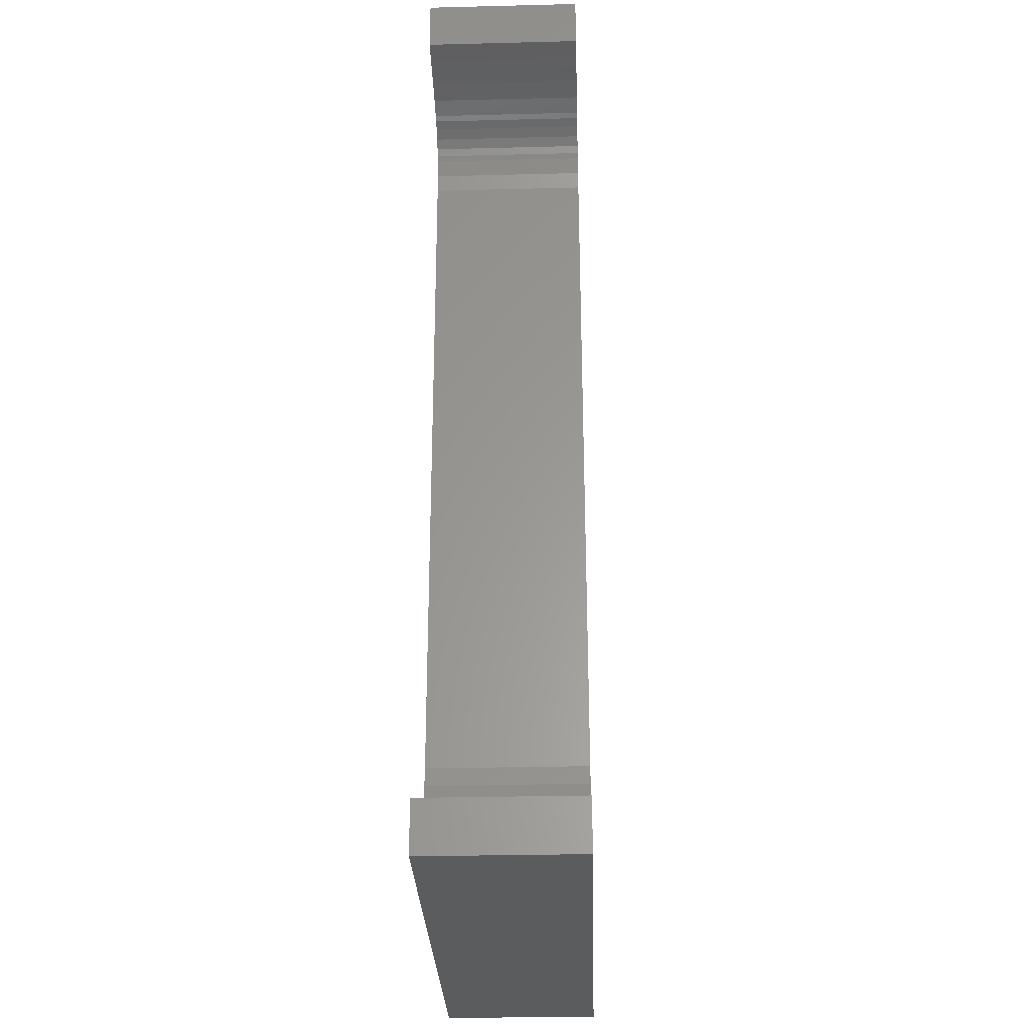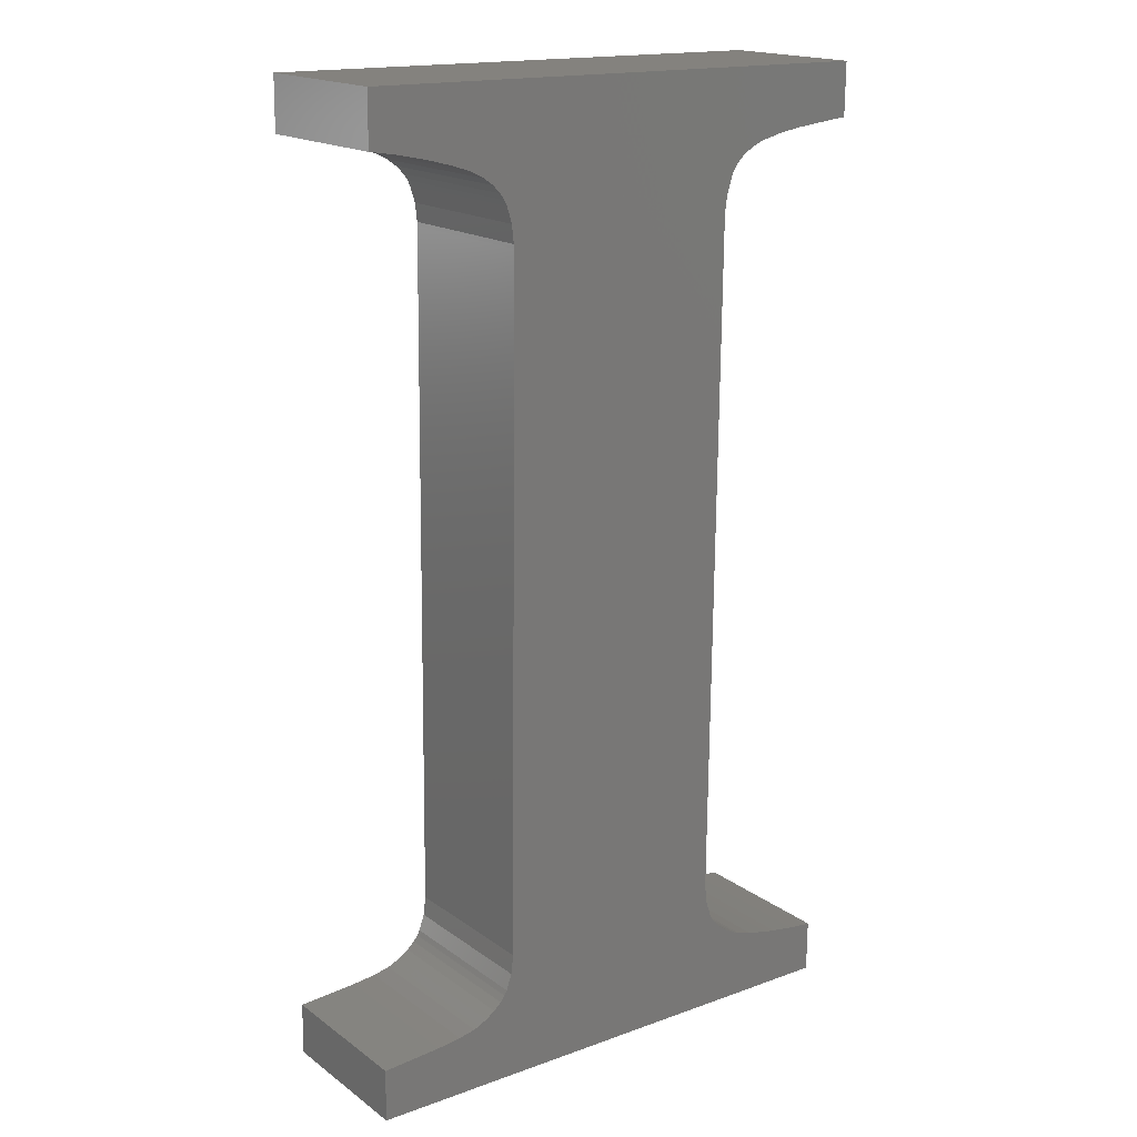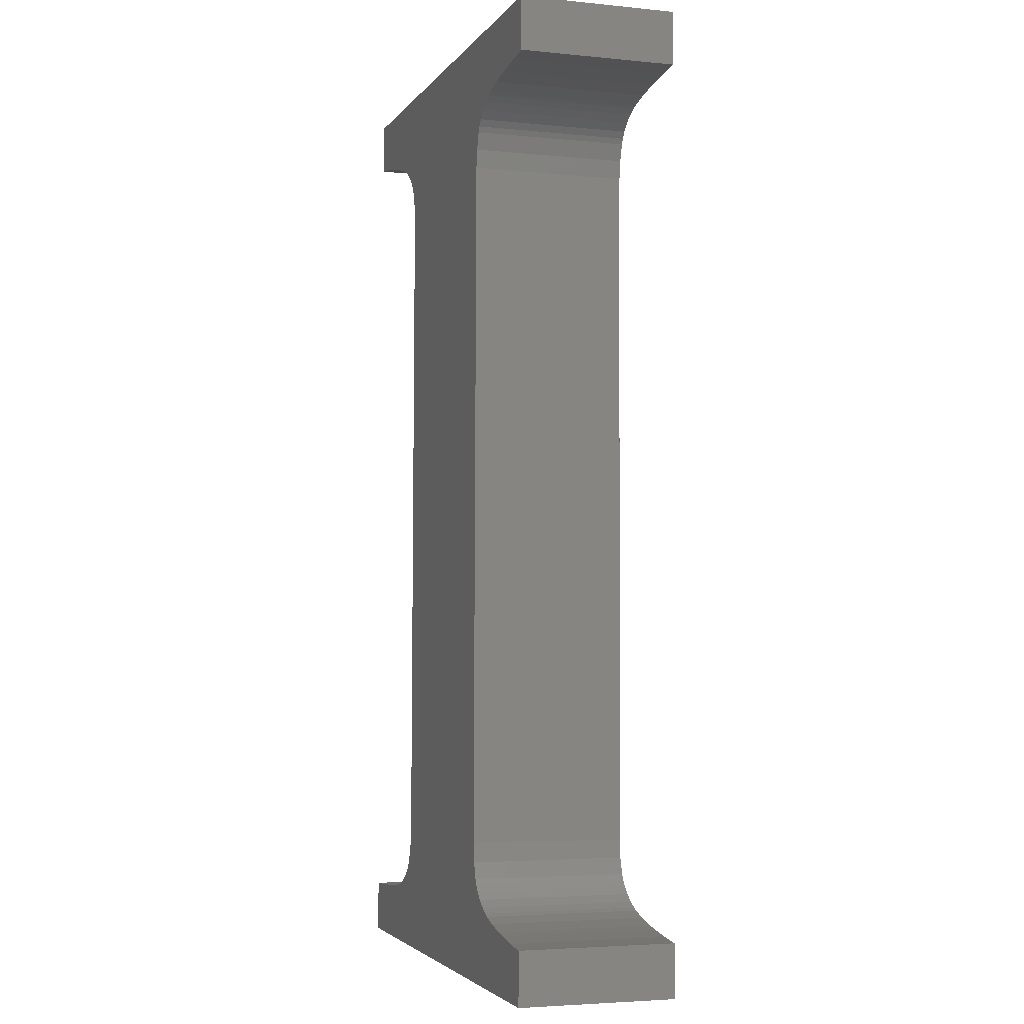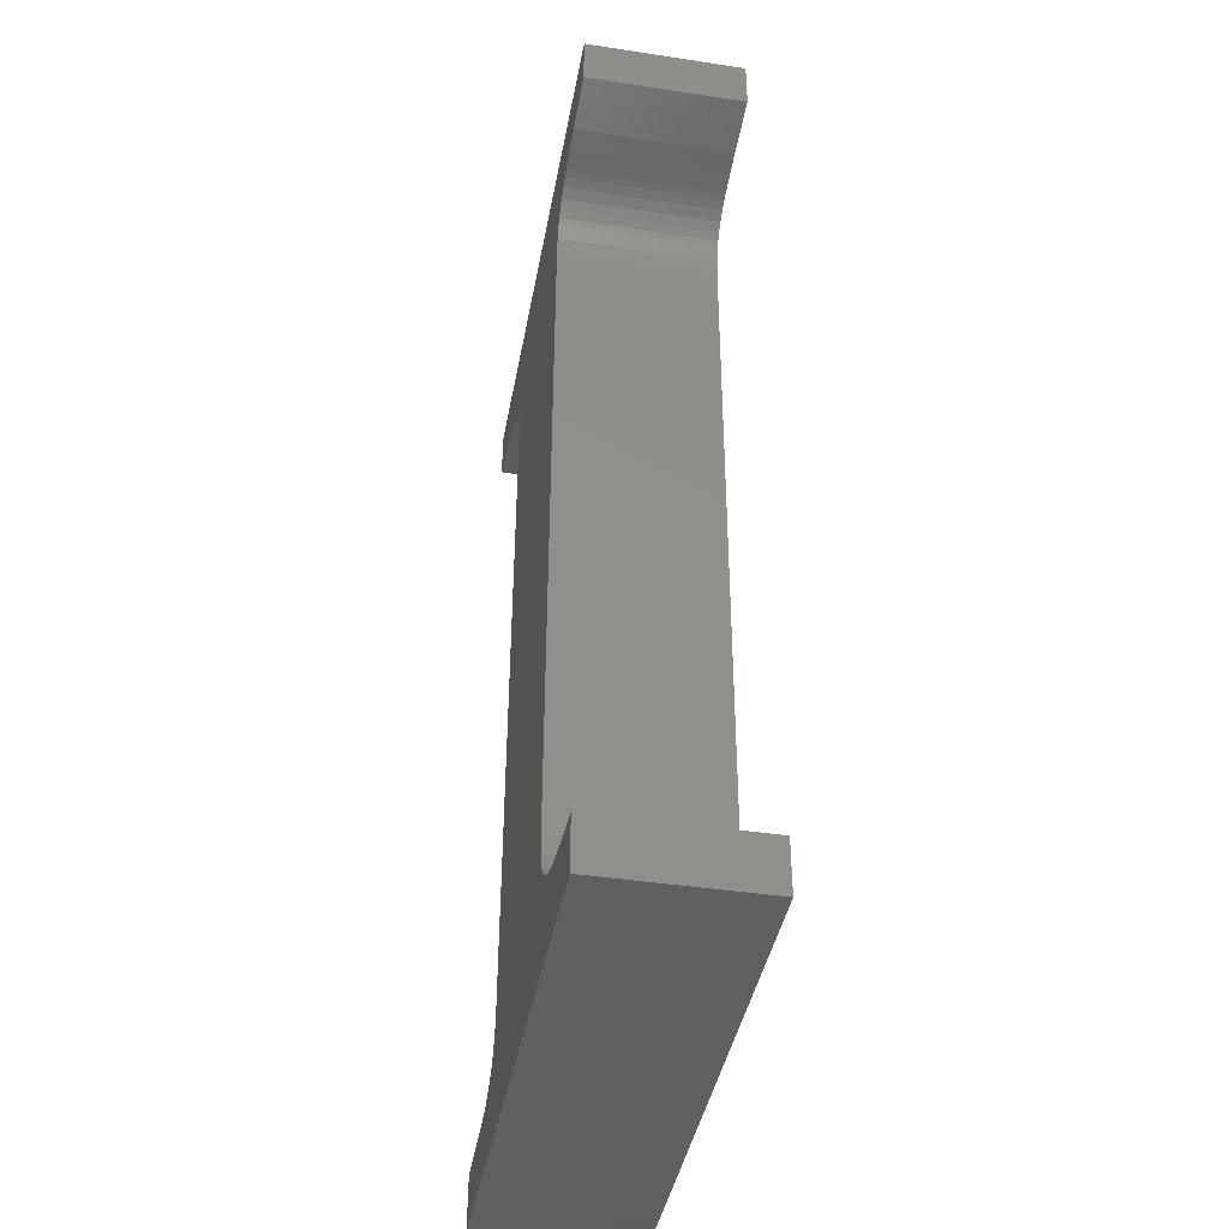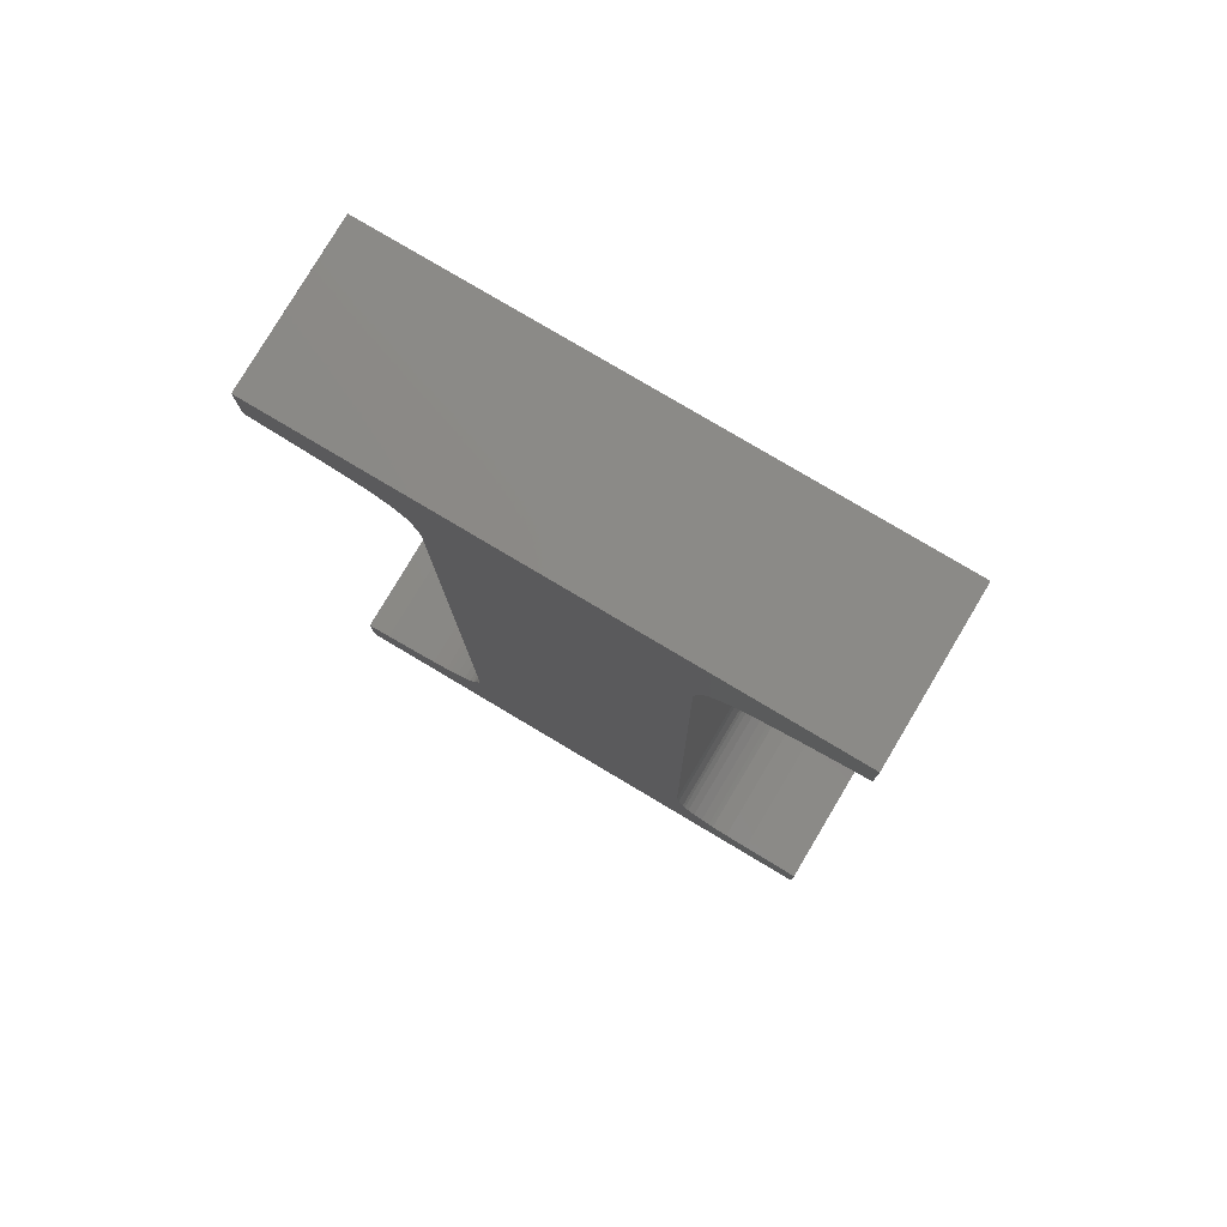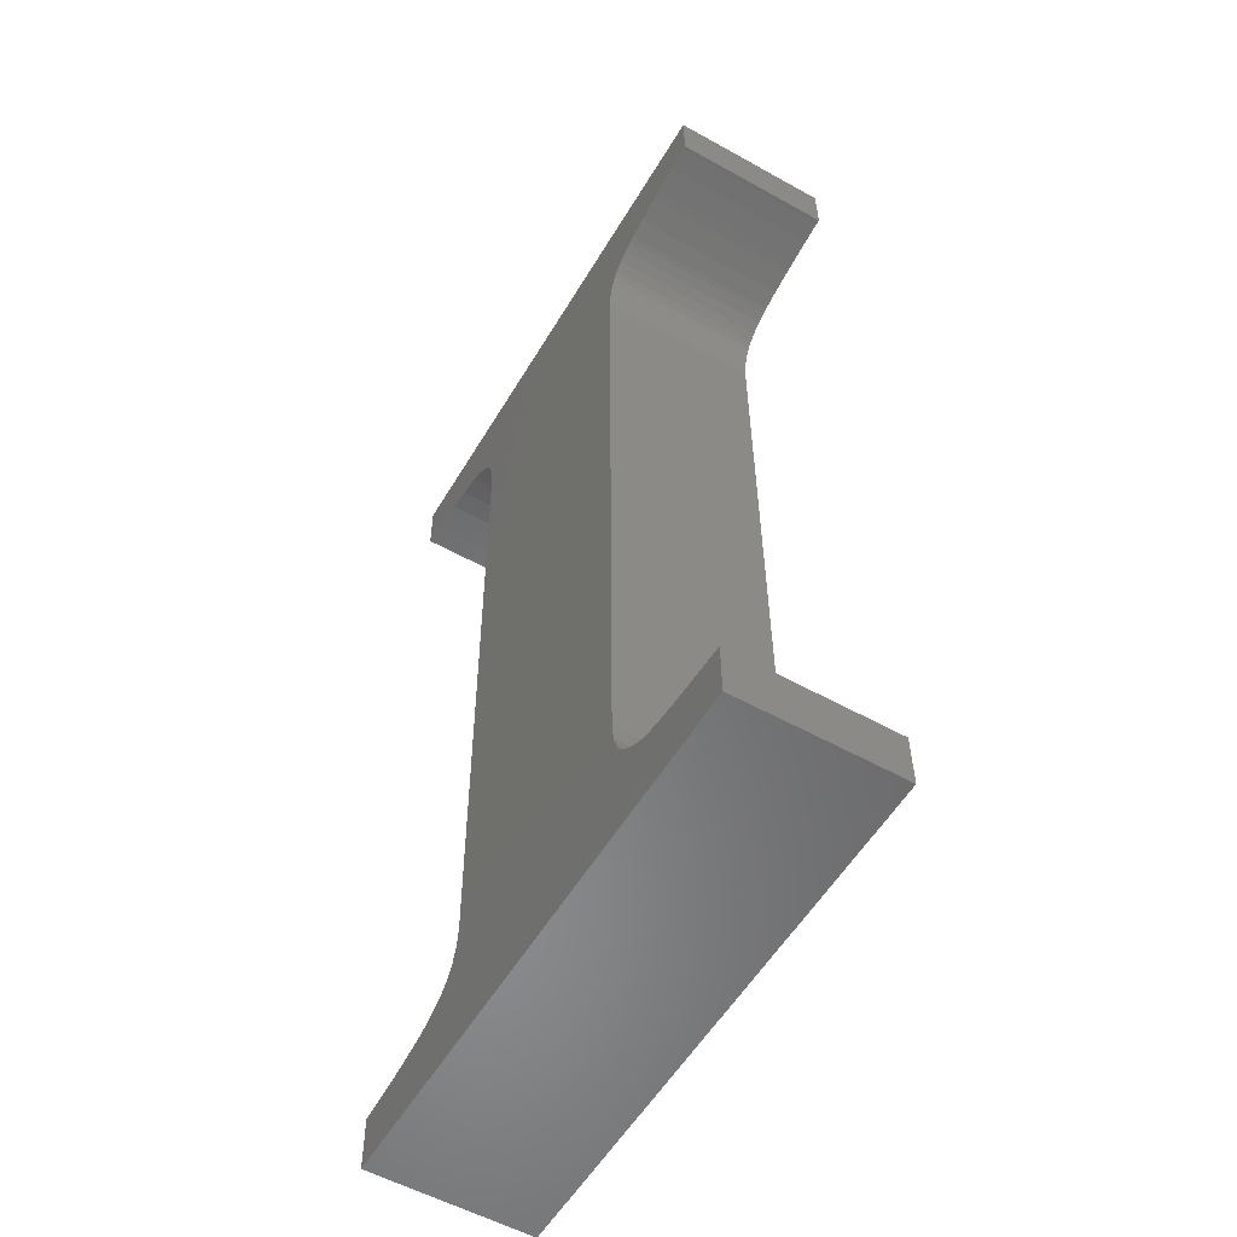
<metadata>
{"format":"stl","ext":"stl","renderer":"f3d","projection":"perspective","resolution":1024,"background":"white","views":[{"elev":-29.4,"azim":92.1,"up":"+Y"},{"elev":17.7,"azim":-36.2,"up":"+Y"},{"elev":-4.1,"azim":72.0,"up":"+Y"},{"elev":-42.0,"azim":79.7,"up":"+Y"},{"elev":79.5,"azim":-149.2,"up":"+Y"},{"elev":-55.1,"azim":-120.5,"up":"+Y"}]}
</metadata>
<code>
# stl→obj: 160 verts, 316 faces
v 0.353 1.054 20
v 0.353 1.054 0
v 68.13 0.353 0
v 68.13 0.353 20
v 0.422 7.771 0
v 0.809 7.796 0
v 3.298 7.957 0
v 6.52 8.168 0
v 7.275 8.217 0
v 8.028 8.267 0
v 11.1 8.609 0
v 13.24 9.074 0
v 13.53 9.186 0
v 13.91 9.335 0
v 15 9.868 0
v 16.23 10.65 0
v 17.19 11.55 0
v 17.76 12.28 0
v 17.91 12.54 0
v 18.11 12.89 0
v 18.81 14.94 0
v 19.13 17.37 0
v 19.13 17.91 0
v 49.72 18.54 0
v 20.03 104.6 0
v 18.96 109.7 0
v 69.39 122.6 0
v 19.14 109.4 0
v 18.82 110 0
v 18.28 110.8 0
v 16.1 112.6 0
v 1.616 123.3 0
v 17.32 111.8 0
v 14.99 113.2 0
v 14.61 113.4 0
v 14.26 113.5 0
v 12.05 114.3 0
v 9.182 115.1 0
v 8.509 115.2 0
v 7.836 115.4 0
v 4.749 116 0
v 2.034 116.5 0
v 1.548 116.5 0
v 68.89 115.8 0
v 69.33 115.8 0
v 66.42 115.6 0
v 20.03 105 0
v 19.77 107.3 0
v 63.51 115.3 0
v 62.86 115.2 0
v 62.21 115.1 0
v 56.75 114.1 0
v 59.28 114.6 0
v 50.61 105.1 0
v 56.3 113.9 0
v 55.9 113.8 0
v 54.75 113.3 0
v 53.48 112.5 0
v 52.49 111.6 0
v 51.93 110.8 0
v 51.78 110.5 0
v 51.59 110.1 0
v 50.92 107.9 0
v 50.61 105.6 0
v 49.71 18.03 0
v 55.22 9.616 0
v 54.84 9.783 0
v 49.98 15.67 0
v 50.63 13.6 0
v 50.82 13.24 0
v 50.97 12.96 0
v 51.52 12.18 0
v 52.49 11.23 0
v 53.72 10.37 0
v 57.61 8.828 0
v 55.52 9.484 0
v 60.5 8.177 0
v 67.73 7.105 0
v 65.03 7.417 0
v 61.19 8.048 0
v 61.89 7.92 0
v 68.2 7.071 0
v 0.422 7.771 20
v 61.89 7.92 20
v 61.19 8.048 20
v 68.2 7.071 20
v 67.73 7.105 20
v 60.5 8.177 20
v 65.03 7.417 20
v 57.61 8.828 20
v 55.52 9.484 20
v 55.22 9.616 20
v 54.84 9.783 20
v 53.72 10.37 20
v 52.49 11.23 20
v 19.13 17.91 20
v 51.52 12.18 20
v 50.97 12.96 20
v 50.82 13.24 20
v 50.63 13.6 20
v 19.13 17.37 20
v 18.81 14.94 20
v 7.836 115.4 20
v 50.61 105.6 20
v 1.616 123.3 20
v 49.72 18.54 20
v 50.61 105.1 20
v 49.71 18.03 20
v 50.92 107.9 20
v 51.59 110.1 20
v 51.93 110.8 20
v 51.78 110.5 20
v 52.49 111.6 20
v 53.48 112.5 20
v 69.39 122.6 20
v 54.75 113.3 20
v 55.9 113.8 20
v 56.3 113.9 20
v 56.75 114.1 20
v 59.28 114.6 20
v 62.21 115.1 20
v 62.86 115.2 20
v 63.51 115.3 20
v 66.42 115.6 20
v 68.89 115.8 20
v 69.33 115.8 20
v 1.548 116.5 20
v 2.034 116.5 20
v 19.77 107.3 20
v 20.03 105 20
v 4.749 116 20
v 8.509 115.2 20
v 9.182 115.1 20
v 12.05 114.3 20
v 14.26 113.5 20
v 14.61 113.4 20
v 14.99 113.2 20
v 16.1 112.6 20
v 17.32 111.8 20
v 18.28 110.8 20
v 18.82 110 20
v 18.96 109.7 20
v 19.14 109.4 20
v 20.03 104.6 20
v 18.11 12.89 20
v 17.91 12.54 20
v 17.76 12.28 20
v 17.19 11.55 20
v 16.23 10.65 20
v 15 9.868 20
v 13.91 9.335 20
v 13.53 9.186 20
v 13.24 9.074 20
v 11.1 8.609 20
v 8.028 8.267 20
v 7.275 8.217 20
v 6.52 8.168 20
v 3.298 7.957 20
v 0.809 7.796 20
v 49.98 15.67 20
f 1 2 3
f 4 1 3
f 2 5 3
f 3 5 6
f 3 6 7
f 7 8 3
f 3 8 9
f 3 9 10
f 10 11 3
f 11 12 3
f 12 13 3
f 13 14 3
f 14 15 3
f 15 16 3
f 16 17 3
f 17 18 3
f 18 19 3
f 19 20 3
f 20 21 3
f 21 22 3
f 22 23 3
f 24 23 25
f 26 27 28
f 29 27 26
f 30 27 29
f 31 32 33
f 34 32 31
f 35 32 34
f 36 32 35
f 37 32 36
f 38 39 40
f 38 32 37
f 40 32 38
f 41 32 40
f 42 43 32
f 42 32 41
f 33 32 27
f 33 27 30
f 44 27 45
f 46 27 44
f 24 47 48
f 49 27 46
f 24 48 28
f 50 27 49
f 51 27 50
f 28 27 51
f 52 28 53
f 24 28 54
f 24 25 47
f 28 52 55
f 28 55 56
f 28 56 57
f 28 57 58
f 28 58 59
f 28 59 60
f 28 60 61
f 28 61 62
f 28 62 63
f 28 63 64
f 28 64 54
f 65 23 24
f 66 3 67
f 68 23 65
f 69 23 68
f 70 23 69
f 71 23 70
f 72 23 71
f 73 23 72
f 3 23 73
f 3 73 74
f 3 74 67
f 75 3 76
f 3 66 76
f 77 3 75
f 78 3 79
f 3 77 80
f 3 80 81
f 78 82 3
f 53 28 51
f 79 3 81
f 2 1 5
f 5 1 83
f 84 85 4
f 4 86 87
f 85 88 4
f 89 4 87
f 89 84 4
f 88 90 4
f 90 91 4
f 91 92 4
f 93 94 4
f 94 95 4
f 92 93 4
f 95 96 4
f 97 96 95
f 98 96 97
f 99 96 98
f 100 96 99
f 101 102 4
f 103 104 105
f 106 107 108
f 104 109 105
f 109 110 105
f 107 104 108
f 110 111 105
f 112 111 110
f 111 113 105
f 113 114 105
f 114 115 105
f 116 115 114
f 117 115 116
f 118 115 117
f 119 115 118
f 120 115 119
f 121 115 120
f 122 123 121
f 123 115 121
f 124 115 123
f 125 115 124
f 126 115 125
f 105 127 128
f 129 130 108
f 105 128 131
f 132 104 103
f 133 104 132
f 134 104 133
f 135 104 134
f 136 104 135
f 137 104 136
f 138 104 137
f 139 104 138
f 140 104 139
f 141 104 140
f 142 104 141
f 143 104 142
f 108 104 143
f 108 143 129
f 108 130 144
f 102 145 4
f 96 101 4
f 145 146 4
f 146 147 4
f 147 148 4
f 148 149 4
f 149 150 4
f 150 151 4
f 151 152 4
f 152 153 4
f 153 154 4
f 154 155 4
f 155 156 4
f 156 157 4
f 158 159 4
f 159 83 4
f 157 158 4
f 83 1 4
f 131 103 105
f 144 160 108
f 144 100 160
f 144 96 100
f 4 3 82
f 86 4 82
f 78 87 82
f 82 87 86
f 79 89 78
f 78 89 87
f 81 84 79
f 79 84 89
f 80 85 81
f 81 85 84
f 77 88 80
f 80 88 85
f 75 90 77
f 77 90 88
f 76 91 75
f 75 91 90
f 66 92 76
f 76 92 91
f 67 93 66
f 66 93 92
f 74 94 67
f 67 94 93
f 73 95 74
f 74 95 94
f 72 97 73
f 73 97 95
f 72 71 98
f 97 72 98
f 71 70 99
f 98 71 99
f 70 69 100
f 99 70 100
f 69 68 160
f 100 69 160
f 68 65 108
f 160 68 108
f 108 65 24
f 106 108 24
f 106 24 54
f 107 106 54
f 107 54 64
f 104 107 64
f 104 64 63
f 109 104 63
f 109 63 62
f 110 109 62
f 110 62 61
f 112 110 61
f 112 61 60
f 111 112 60
f 111 60 59
f 113 111 59
f 113 59 58
f 114 113 58
f 114 58 57
f 116 114 57
f 116 57 56
f 117 116 56
f 117 56 55
f 118 117 55
f 118 55 52
f 119 118 52
f 119 52 53
f 120 119 53
f 120 53 51
f 121 120 51
f 121 51 50
f 122 121 50
f 122 50 49
f 123 122 49
f 123 49 46
f 124 123 46
f 124 46 44
f 125 124 44
f 125 44 45
f 126 125 45
f 126 45 27
f 115 126 27
f 32 105 27
f 27 105 115
f 43 127 32
f 32 127 105
f 127 43 42
f 128 127 42
f 128 42 41
f 131 128 41
f 131 41 40
f 103 131 40
f 103 40 39
f 132 103 39
f 132 39 38
f 133 132 38
f 133 38 37
f 134 133 37
f 134 37 36
f 135 134 36
f 135 36 35
f 136 135 35
f 136 35 34
f 137 136 34
f 137 34 31
f 138 137 31
f 138 31 33
f 139 138 33
f 33 30 139
f 139 30 140
f 30 29 140
f 140 29 141
f 29 26 141
f 141 26 142
f 26 28 142
f 142 28 143
f 28 48 143
f 143 48 129
f 48 47 129
f 129 47 130
f 25 144 47
f 47 144 130
f 23 96 25
f 25 96 144
f 22 101 23
f 23 101 96
f 21 102 22
f 22 102 101
f 20 145 21
f 21 145 102
f 19 146 20
f 20 146 145
f 18 147 19
f 19 147 146
f 17 148 18
f 18 148 147
f 16 149 17
f 17 149 148
f 15 150 16
f 16 150 149
f 14 151 15
f 15 151 150
f 13 152 14
f 14 152 151
f 12 153 13
f 13 153 152
f 11 154 12
f 12 154 153
f 10 155 11
f 11 155 154
f 9 156 10
f 10 156 155
f 8 157 9
f 9 157 156
f 7 158 8
f 8 158 157
f 6 159 7
f 7 159 158
f 5 83 6
f 6 83 159

</code>
